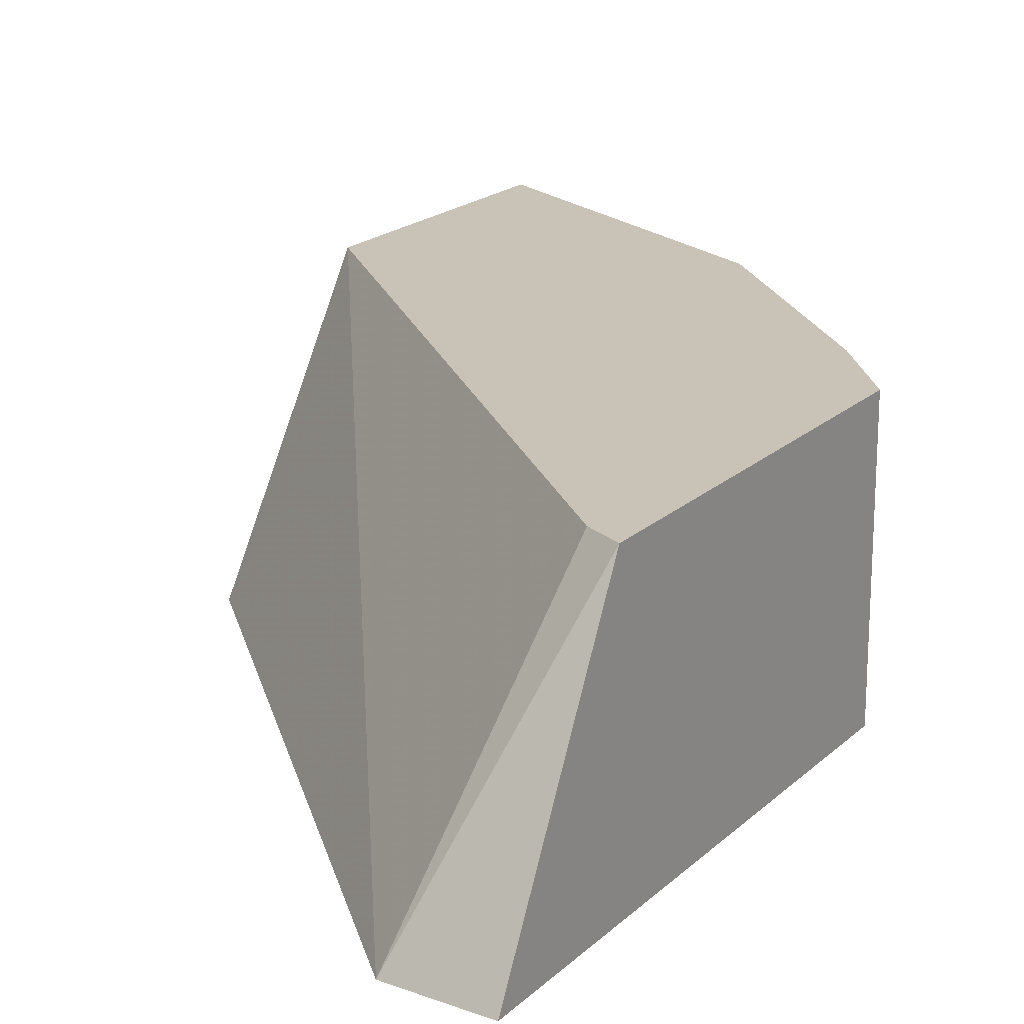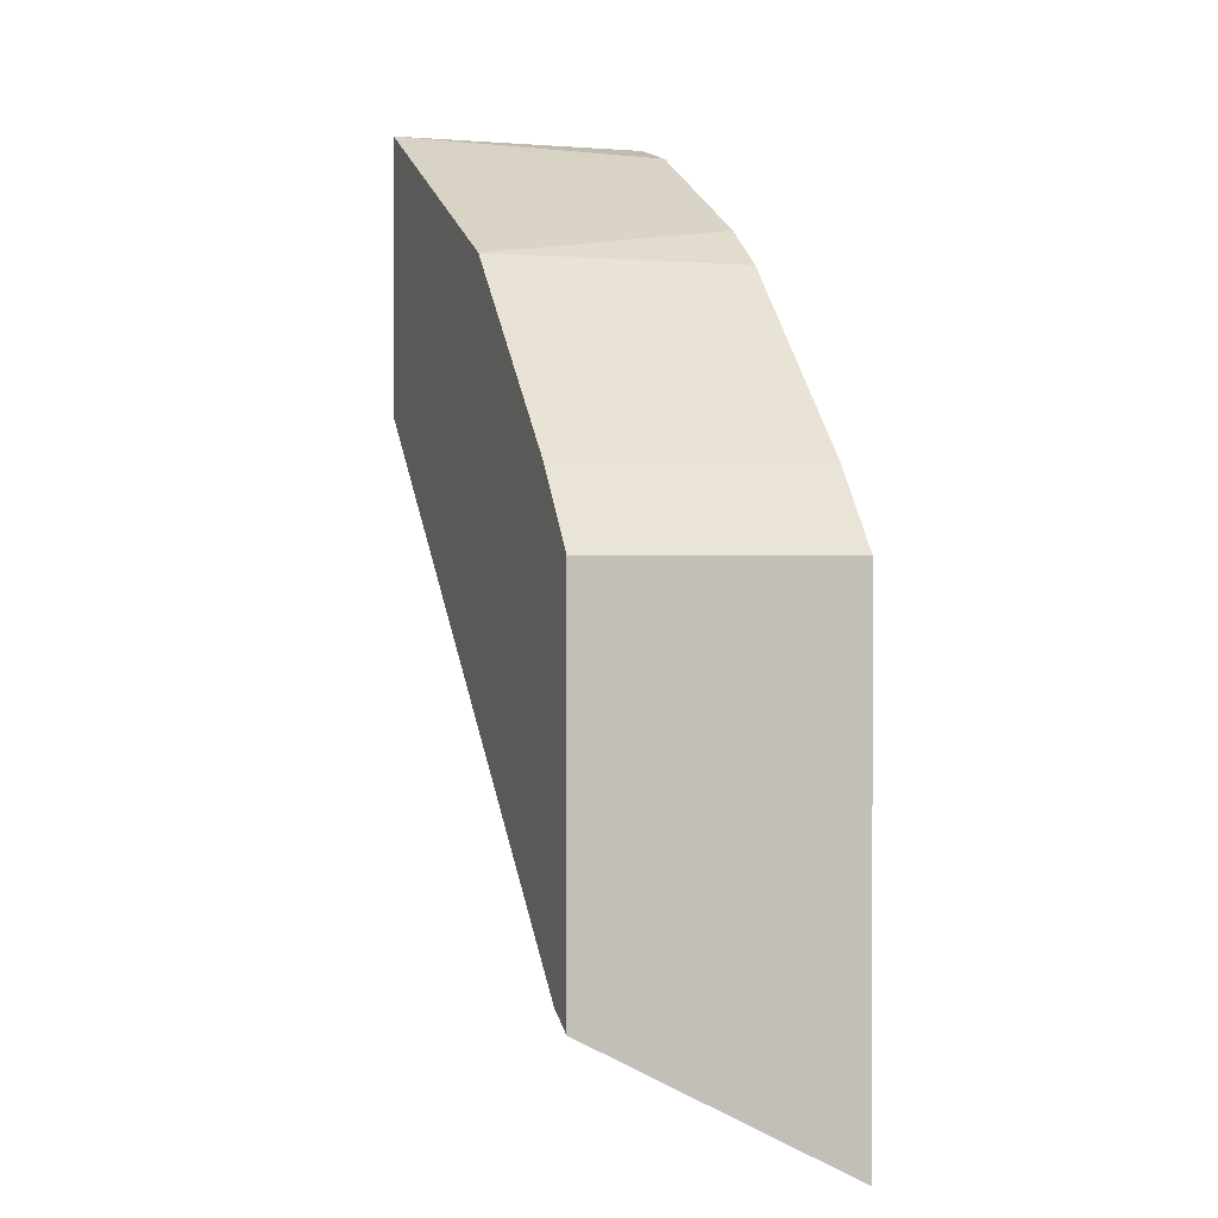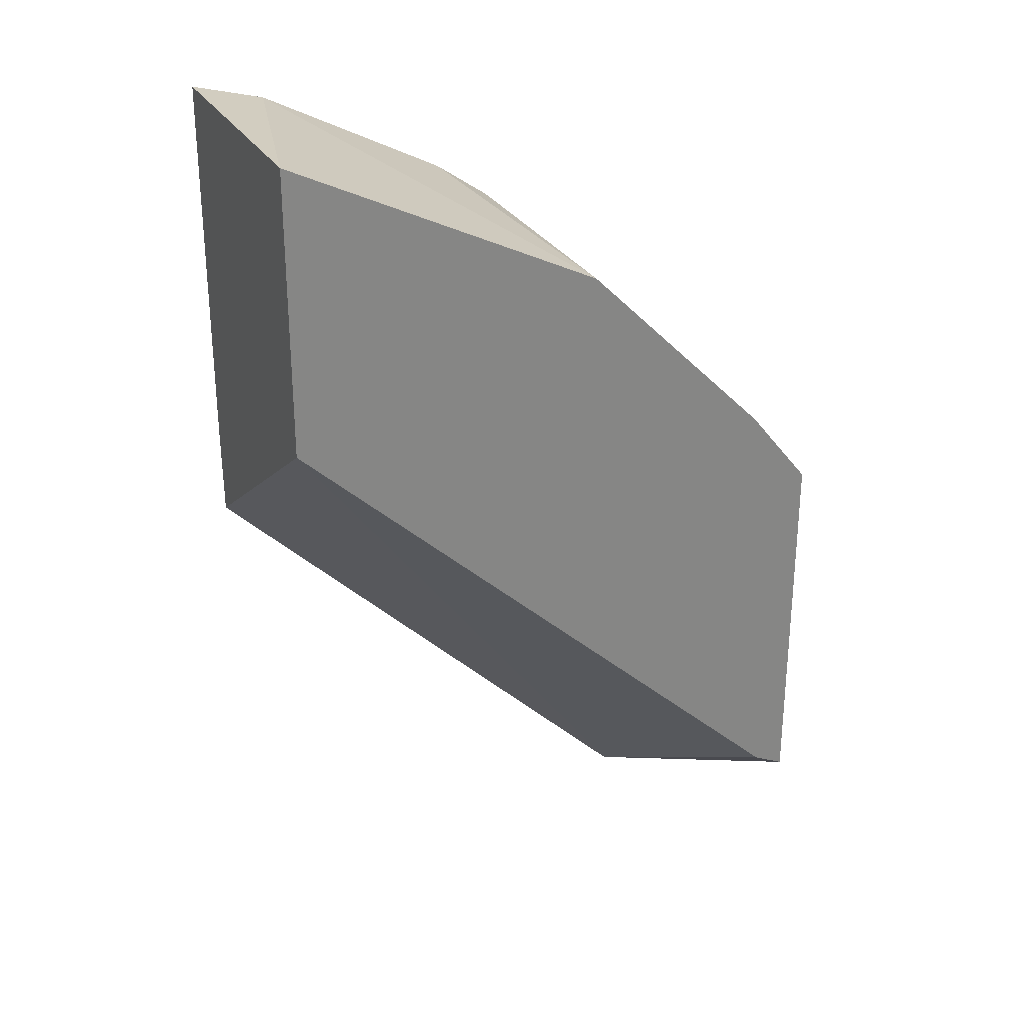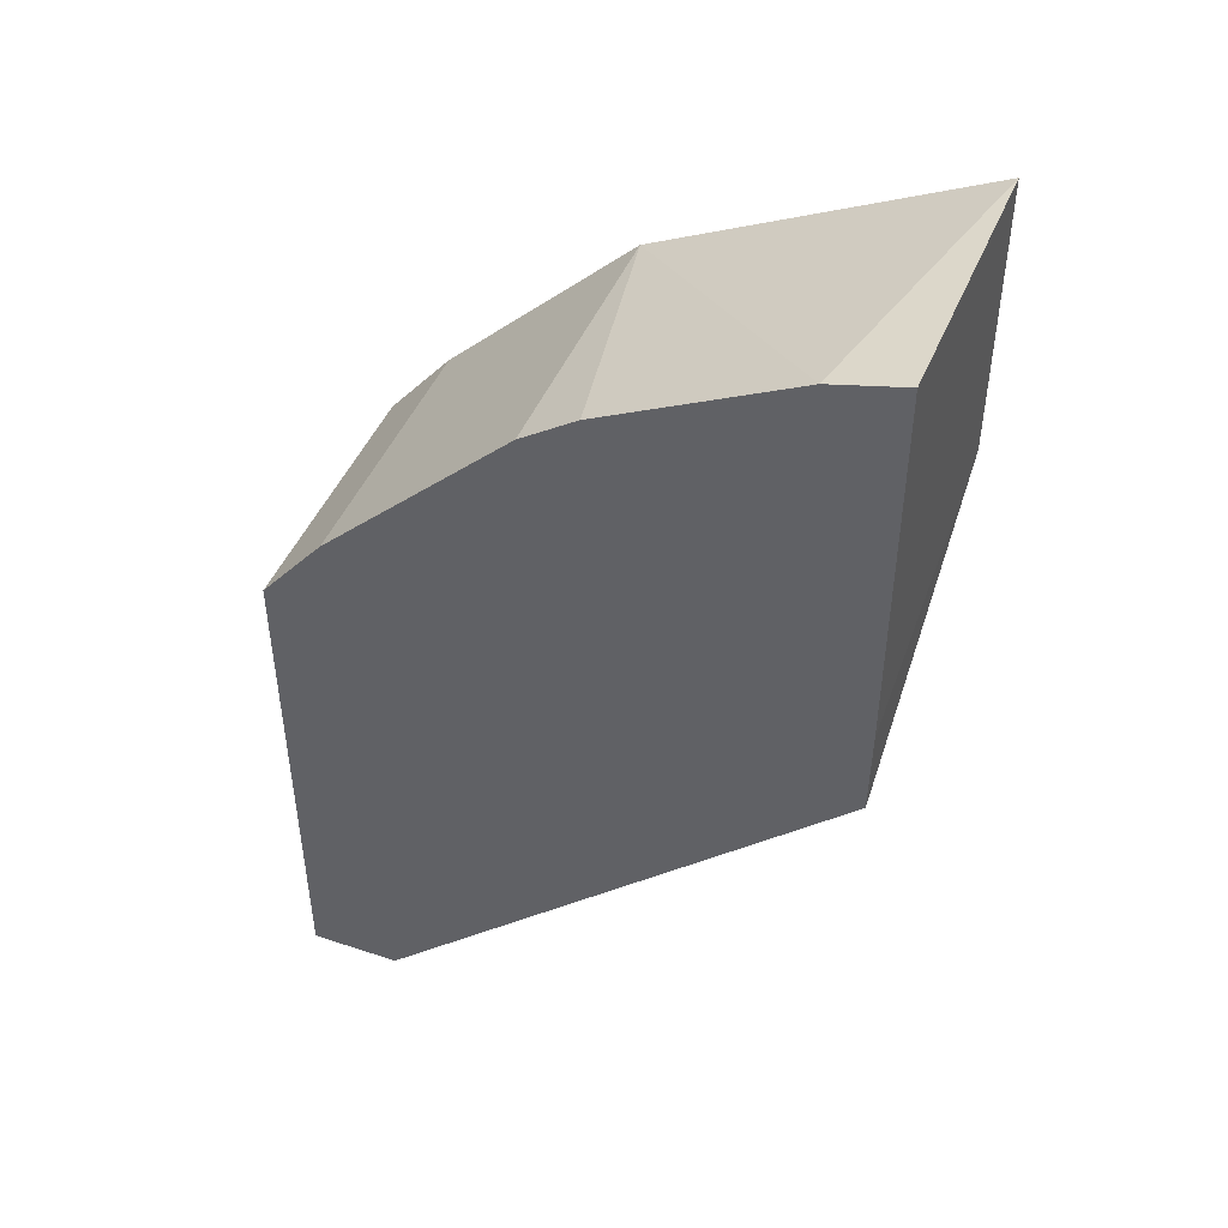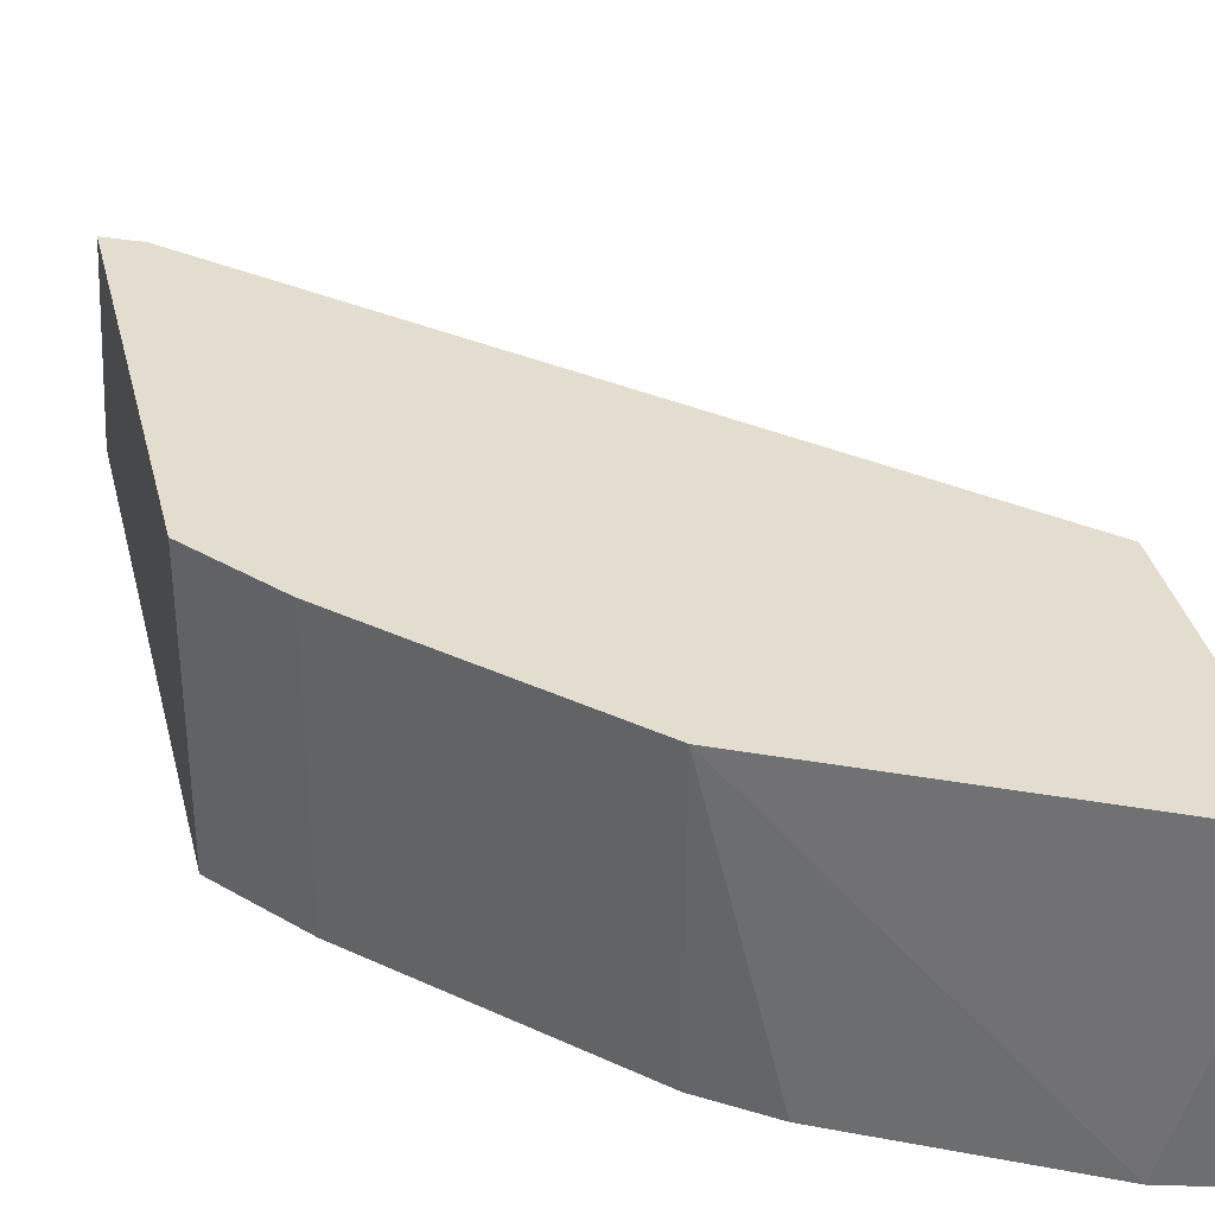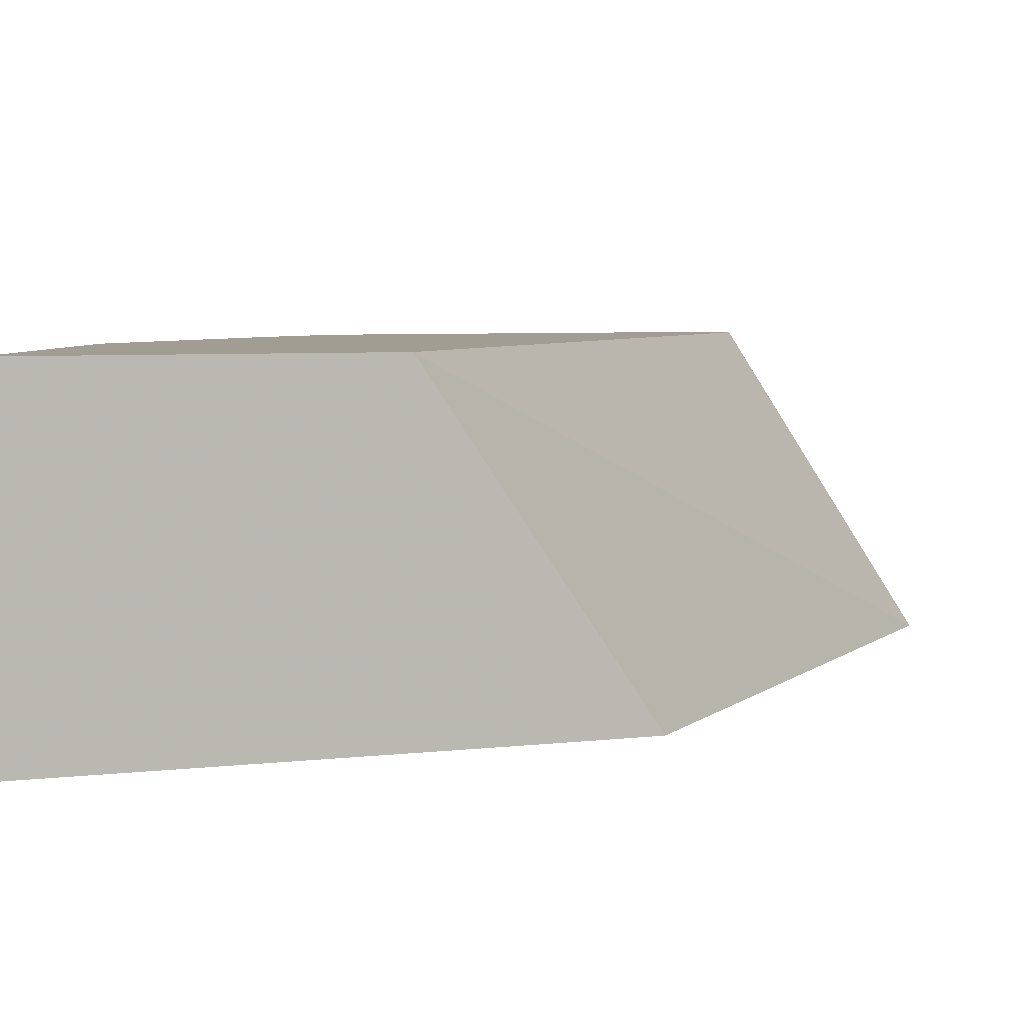
<metadata>
{"format":"obj","ext":"obj","renderer":"f3d","projection":"perspective","resolution":1024,"background":"white","views":[{"elev":19.5,"azim":-148.2,"up":"+Y"},{"elev":0.9,"azim":-108.9,"up":"+Z"},{"elev":28.7,"azim":155.4,"up":"+Z"},{"elev":46.6,"azim":22.1,"up":"+Z"},{"elev":35.6,"azim":-13.5,"up":"+Y"},{"elev":4.7,"azim":67.3,"up":"+Y"}]}
</metadata>
<code>
v -0.5242 -0.314 0.5061
v -0.5242 -0.2165 0.5061
v -0.5242 -0.314 0.3143
v -0.5005 -0.314 0.5354
v -0.5242 -0.2165 0.3664
v -0.5005 -0.2165 0.5354
v -0.4902 -0.314 0.3156
v -0.4306 -0.314 0.6052
v -0.5121 -0.2165 0.3725
v -0.4306 -0.2165 0.6052
v -0.3156 -0.314 0.4902
v -0.3153 -0.2165 0.5581
v -0.4102 -0.314 0.6197
v -0.3415 -0.314 0.6557
v -0.3911 -0.2165 0.625
v -0.3153 -0.314 0.5236
v -0.3153 -0.2165 0.6629
v -0.3153 -0.314 0.663
v -0.3375 -0.2165 0.6518
f 7 12 11
f 3 5 7
f 4 8 10
f 4 10 6
f 5 9 7
f 7 9 12
f 8 13 10
f 14 18 17
f 10 14 15
f 12 17 18
f 12 18 16
f 14 17 19
f 14 19 15
f 2 9 5
f 10 13 14
f 2 12 9
f 11 12 16
f 2 19 17
f 1 2 5
f 1 3 7
f 1 7 11
f 1 11 16
f 2 17 12
f 1 16 18
f 1 18 14
f 1 5 3
f 1 13 8
f 1 8 4
f 1 4 6
f 1 6 2
f 2 6 10
f 2 10 15
f 2 15 19
f 1 14 13

</code>
